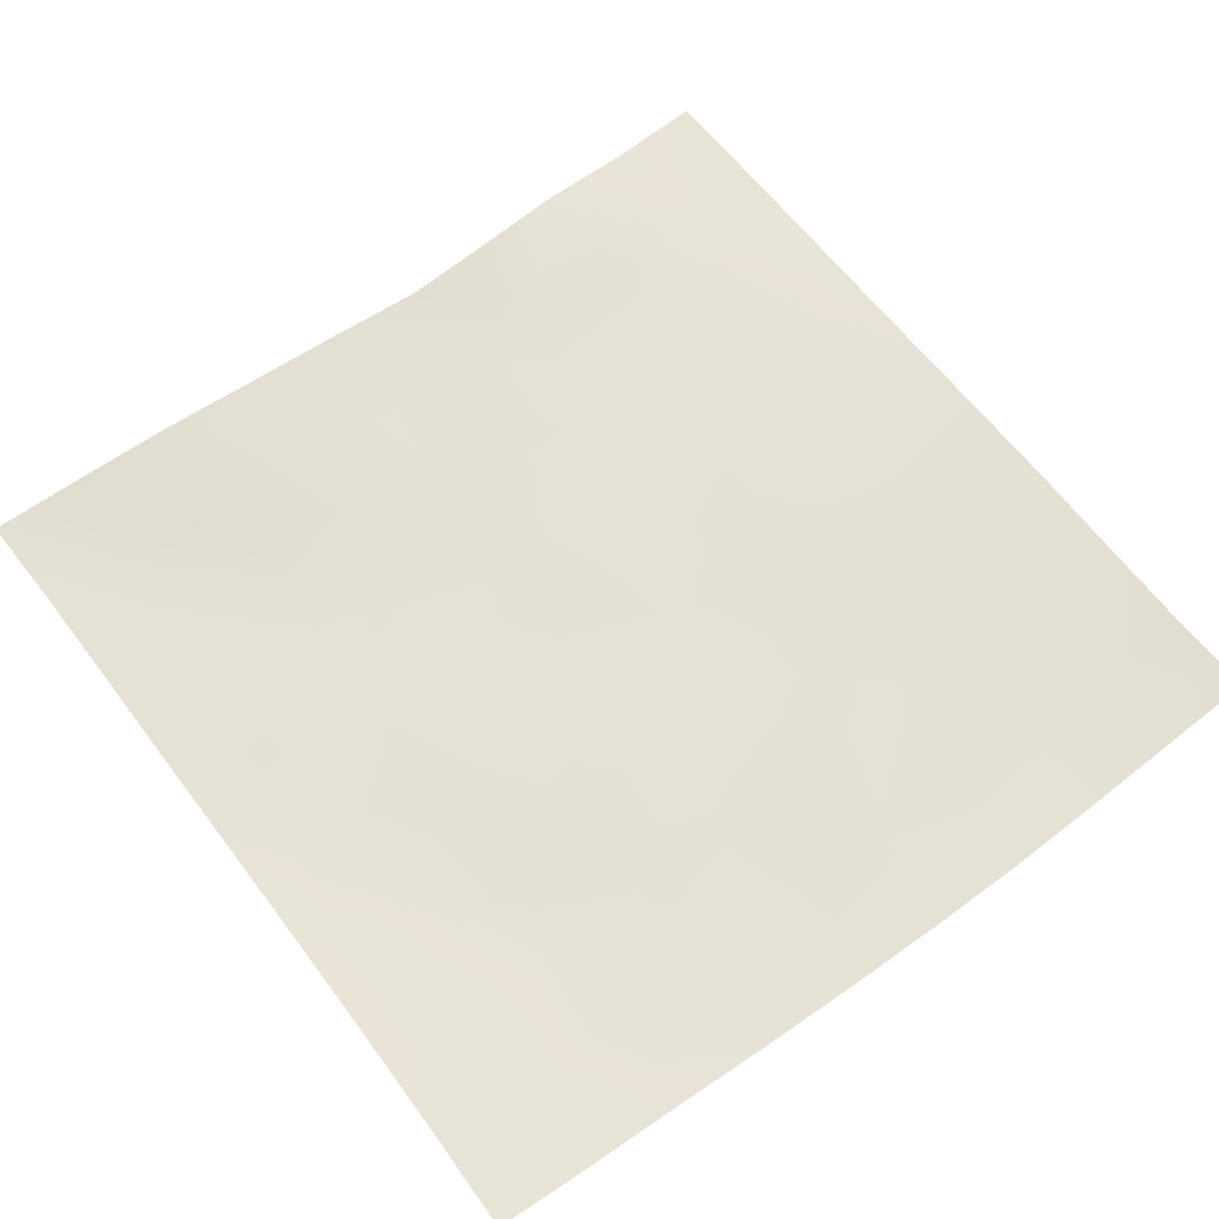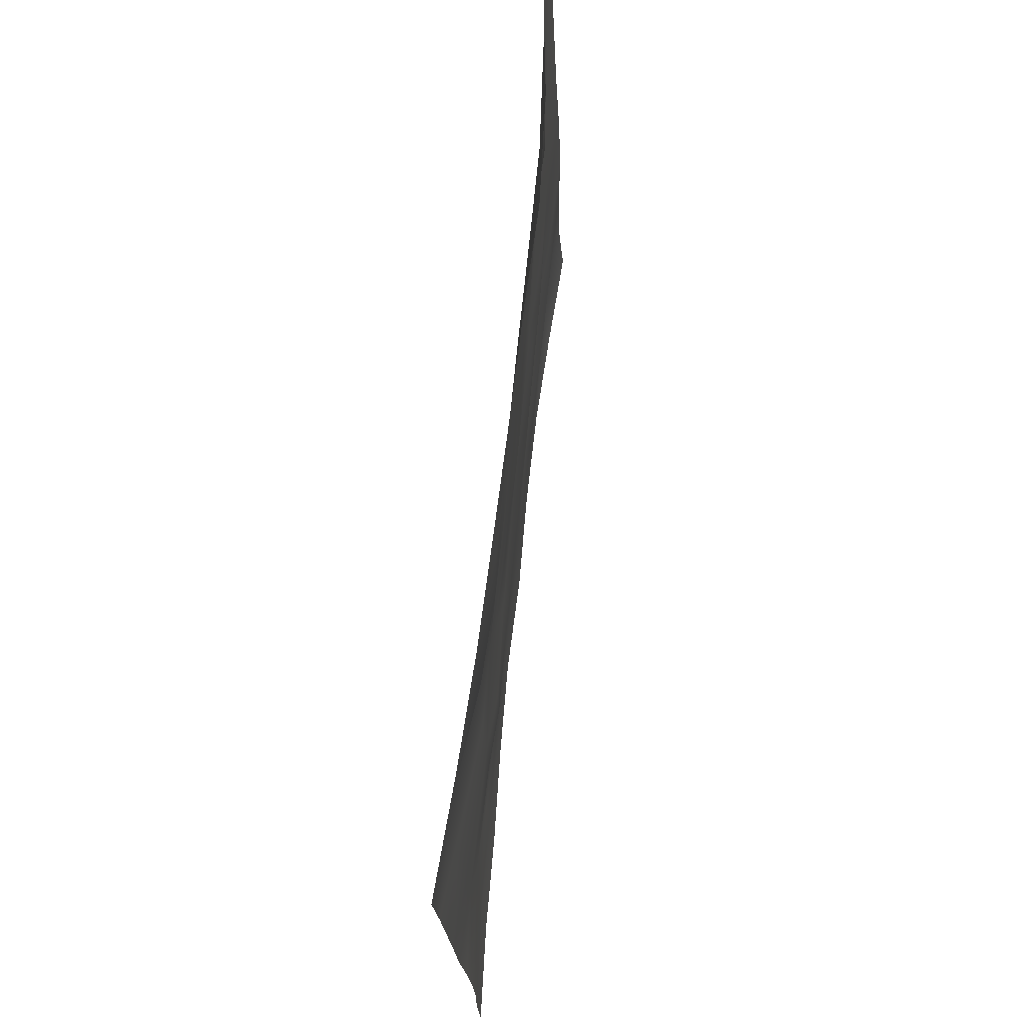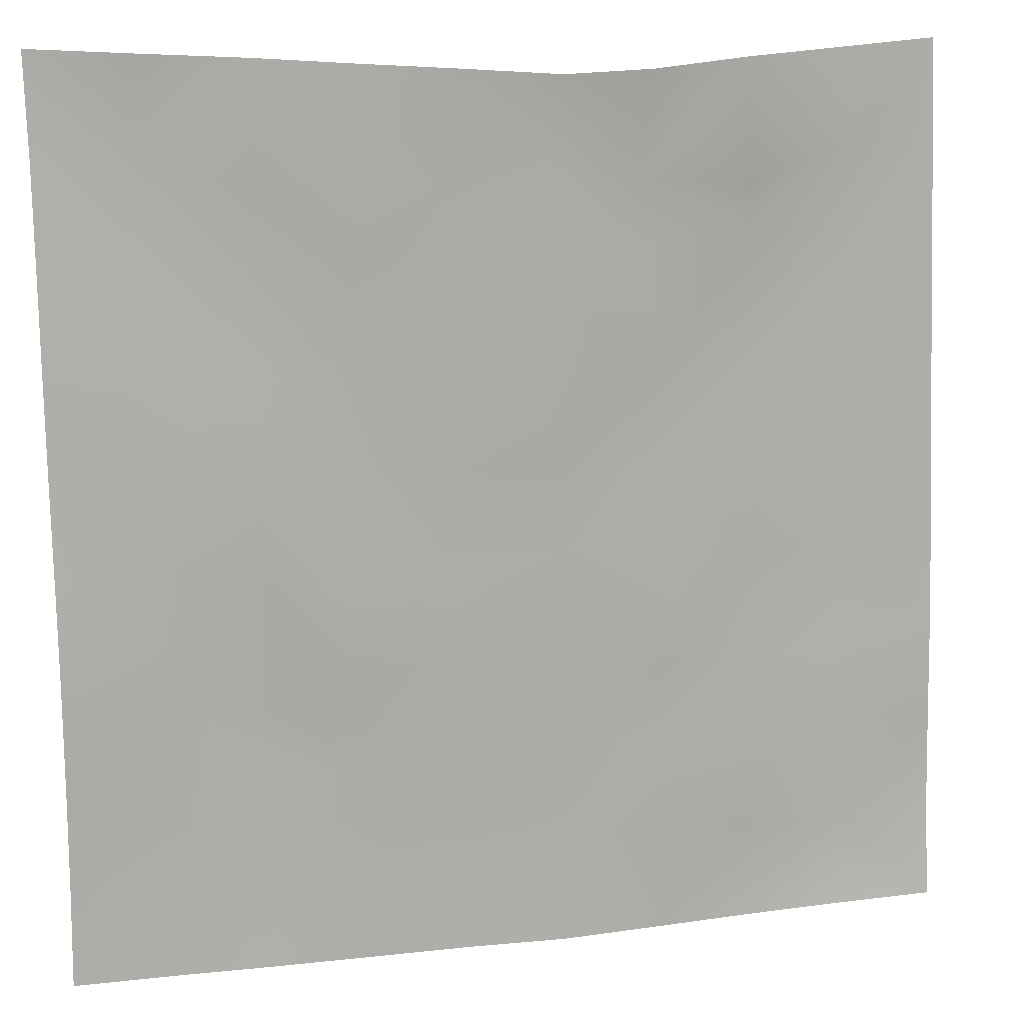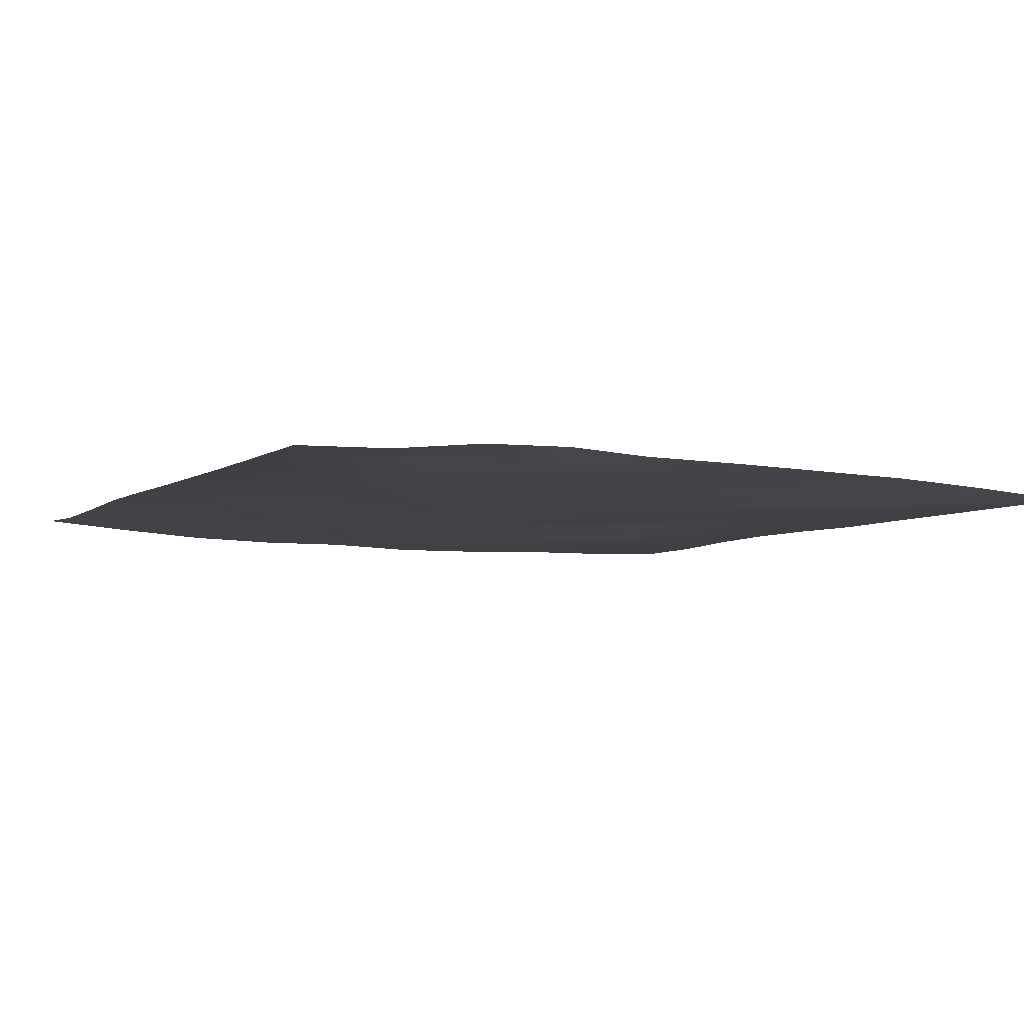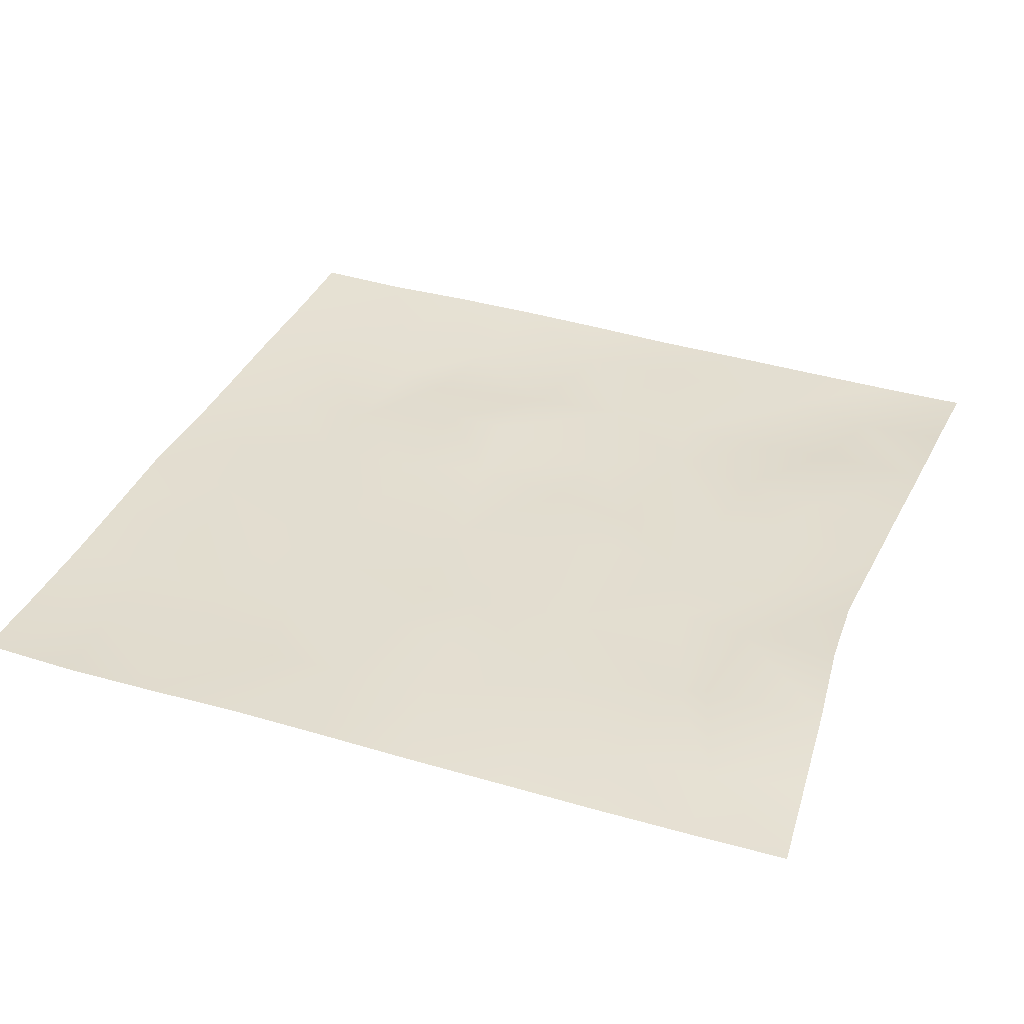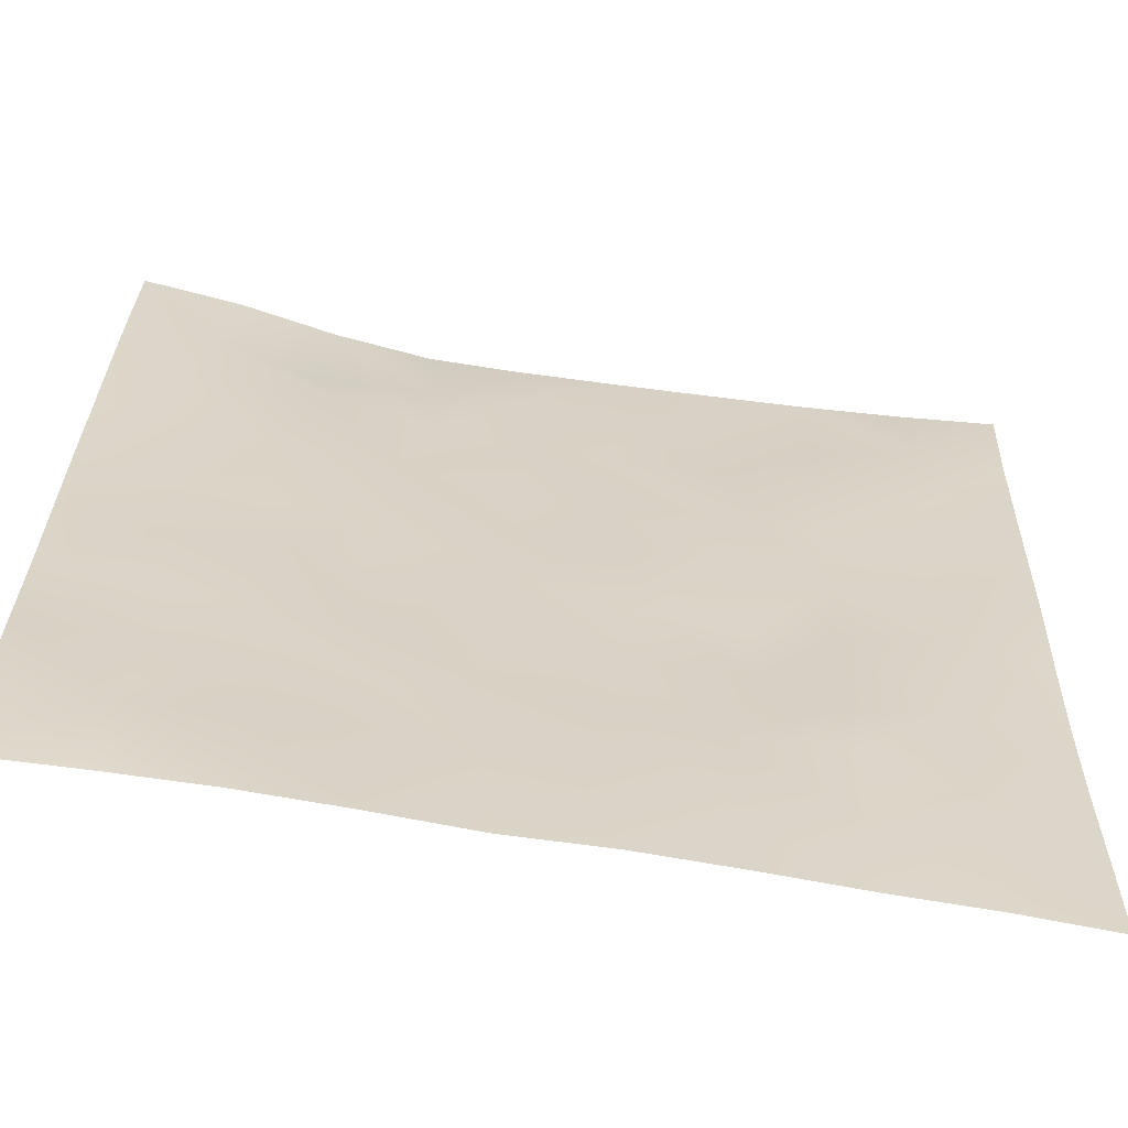
<metadata>
{"format":"obj","ext":"obj","renderer":"f3d","projection":"perspective","resolution":1024,"background":"white","views":[{"elev":65.1,"azim":-36.1,"up":"+Z"},{"elev":72.9,"azim":-84.0,"up":"+Y"},{"elev":13.1,"azim":-15.7,"up":"+Y"},{"elev":-7.2,"azim":154.5,"up":"+Z"},{"elev":35.4,"azim":110.6,"up":"+Z"},{"elev":-62.8,"azim":169.6,"up":"+Y"}]}
</metadata>
<code>
o GNATVCloth
v -4.909 -5.007 0.2946
v 5.178 -4.998 0.3108
v -5.013 5.021 0.004229
v 4.987 5.021 0.004229
v -3.797 -5.039 0.2421
v -2.678 -5.067 0.2242
v -1.558 -5.097 0.1812
v -0.434 -5.116 0.1594
v 0.6949 -5.133 0.1892
v 1.822 -5.116 0.1684
v 2.946 -5.08 0.1812
v 4.066 -5.036 0.2391
v 3.86 4.932 0.05885
v 2.746 4.851 0.198
v 1.632 4.738 0.2523
v 0.6386 4.693 0.2145
v -0.4776 4.767 0.1985
v -1.597 4.834 0.1724
v -2.727 4.908 0.1435
v -3.864 4.963 0.08519
v -4.978 3.905 0.03882
v -4.962 2.788 0.07386
v -4.95 1.672 0.1105
v -4.935 0.5562 0.1418
v -4.919 -0.5577 0.1978
v -4.906 -1.671 0.2416
v -4.899 -2.784 0.2638
v -4.897 -3.897 0.2615
v 5.157 -3.889 0.237
v 5.141 -2.778 0.2226
v 5.123 -1.665 0.2195
v 5.107 -0.5526 0.1821
v 5.088 0.56 0.1343
v 5.065 1.674 0.09629
v 5.045 2.789 0.05813
v 5.02 3.905 0.02927
v -3.725 -3.887 0.1961
v -3.69 -3.237 0.1894
v -3.56 -1.946 0.1424
v -4.037 -0.2891 0.1506
v -4.079 0.7265 0.1404
v -4.085 1.512 0.1206
v -4.04 2.805 0.0822
v -3.9 3.889 0.02747
v -2.593 -4.044 0.1658
v -2.678 -2.773 0.1453
v -2.564 -2.182 0.1178
v -2.661 -0.6385 0.1933
v -2.715 0.4934 0.1845
v -2.666 1.543 0.1498
v -2.806 2.884 0.09241
v -2.71 3.575 0.1617
v -1.529 -4.277 0.1646
v -1.376 -2.963 0.1511
v -1.782 -1.669 0.2072
v -1.778 -0.8711 0.1973
v -1.452 0.6248 0.1384
v -1.93 1.686 0.1432
v -1.662 2.729 0.1721
v -1.503 3.719 0.1743
v -0.103 -4.377 0.1407
v -0.462 -2.933 0.1447
v -0.4327 -1.79 0.1797
v -0.7416 -0.8087 0.1525
v -0.5257 0.4072 0.1529
v -0.3019 1.438 0.1683
v -0.5072 2.627 0.1709
v -0.6864 3.5 0.166
v 0.869 -3.962 0.1657
v 0.9372 -2.668 0.1555
v 0.6421 -1.878 0.1613
v 0.7108 -0.5413 0.1359
v 0.6683 0.3675 0.1635
v 0.3693 1.481 0.1741
v 0.5892 2.459 0.1699
v 0.6047 3.67 0.1546
v 2.087 -3.709 0.1709
v 1.804 -2.903 0.151
v 1.944 -1.978 0.1657
v 2.084 -0.446 0.1705
v 2.059 0.242 0.1414
v 1.895 1.497 0.114
v 1.484 2.771 0.1957
v 1.534 3.563 0.1531
v 2.933 -3.968 0.1582
v 3.233 -2.881 0.2092
v 3.078 -2.007 0.1189
v 2.825 -0.548 0.1951
v 3.06 0.2475 0.1864
v 3.145 1.548 0.1294
v 2.837 3.106 0.1433
v 2.79 3.451 0.1994
v 4.063 -3.997 0.1501
v 3.795 -2.748 0.2151
v 3.997 -1.706 0.1996
v 3.923 -0.752 0.1506
v 3.973 0.2601 0.1523
v 4.25 1.782 0.1286
v 4.198 2.745 0.09904
v 4.069 3.868 0.06661
f 100 4 13
f 44 3 21
f 44 19 20
f 60 19 52
f 60 17 18
f 76 17 68
f 84 16 76
f 84 14 15
f 100 14 92
f 11 93 85
f 93 86 85
f 94 87 86
f 87 96 88
f 96 89 88
f 97 90 89
f 90 99 91
f 91 100 92
f 10 85 77
f 77 86 78
f 78 87 79
f 79 88 80
f 88 81 80
f 81 90 82
f 82 91 83
f 91 84 83
f 10 69 9
f 69 78 70
f 70 79 71
f 79 72 71
f 72 81 73
f 73 82 74
f 82 75 74
f 83 76 75
f 9 61 8
f 69 62 61
f 62 71 63
f 63 72 64
f 72 65 64
f 65 74 66
f 66 75 67
f 67 76 68
f 8 53 7
f 53 62 54
f 54 63 55
f 55 64 56
f 64 57 56
f 57 66 58
f 58 67 59
f 59 68 60
f 6 53 45
f 45 54 46
f 54 47 46
f 55 48 47
f 56 49 48
f 49 58 50
f 58 51 50
f 59 52 51
f 6 37 5
f 45 38 37
f 46 39 38
f 39 48 40
f 40 49 41
f 41 50 42
f 50 43 42
f 51 44 43
f 5 28 1
f 28 38 27
f 27 39 26
f 26 40 25
f 40 24 25
f 41 23 24
f 23 43 22
f 43 21 22
f 2 93 12
f 93 30 94
f 30 95 94
f 31 96 95
f 32 97 96
f 33 98 97
f 98 35 99
f 99 36 100
f 100 36 4
f 44 20 3
f 44 52 19
f 60 18 19
f 60 68 17
f 76 16 17
f 84 15 16
f 84 92 14
f 100 13 14
f 11 12 93
f 93 94 86
f 94 95 87
f 87 95 96
f 96 97 89
f 97 98 90
f 90 98 99
f 91 99 100
f 10 11 85
f 77 85 86
f 78 86 87
f 79 87 88
f 88 89 81
f 81 89 90
f 82 90 91
f 91 92 84
f 10 77 69
f 69 77 78
f 70 78 79
f 79 80 72
f 72 80 81
f 73 81 82
f 82 83 75
f 83 84 76
f 9 69 61
f 69 70 62
f 62 70 71
f 63 71 72
f 72 73 65
f 65 73 74
f 66 74 75
f 67 75 76
f 8 61 53
f 53 61 62
f 54 62 63
f 55 63 64
f 64 65 57
f 57 65 66
f 58 66 67
f 59 67 68
f 6 7 53
f 45 53 54
f 54 55 47
f 55 56 48
f 56 57 49
f 49 57 58
f 58 59 51
f 59 60 52
f 6 45 37
f 45 46 38
f 46 47 39
f 39 47 48
f 40 48 49
f 41 49 50
f 50 51 43
f 51 52 44
f 5 37 28
f 28 37 38
f 27 38 39
f 26 39 40
f 40 41 24
f 41 42 23
f 23 42 43
f 43 44 21
f 2 29 93
f 93 29 30
f 30 31 95
f 31 32 96
f 32 33 97
f 33 34 98
f 98 34 35
f 99 35 36

</code>
